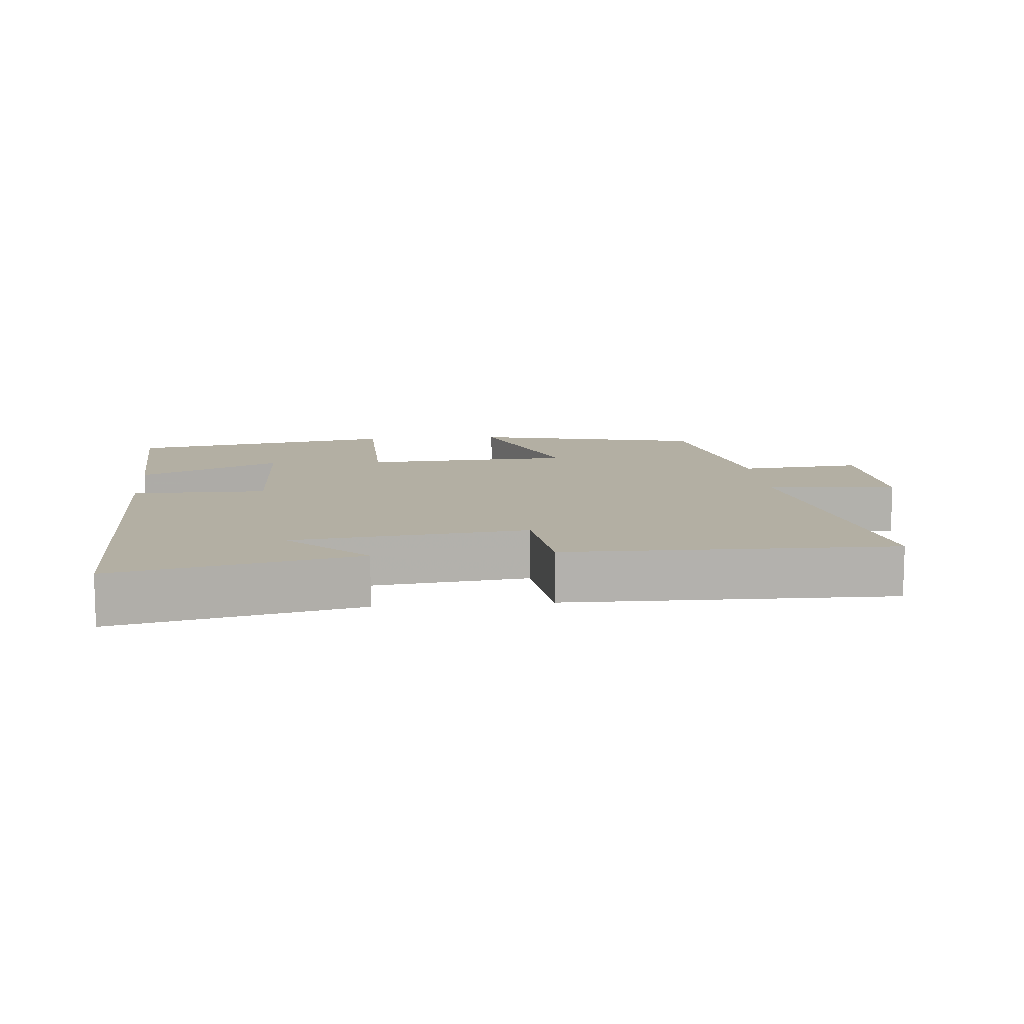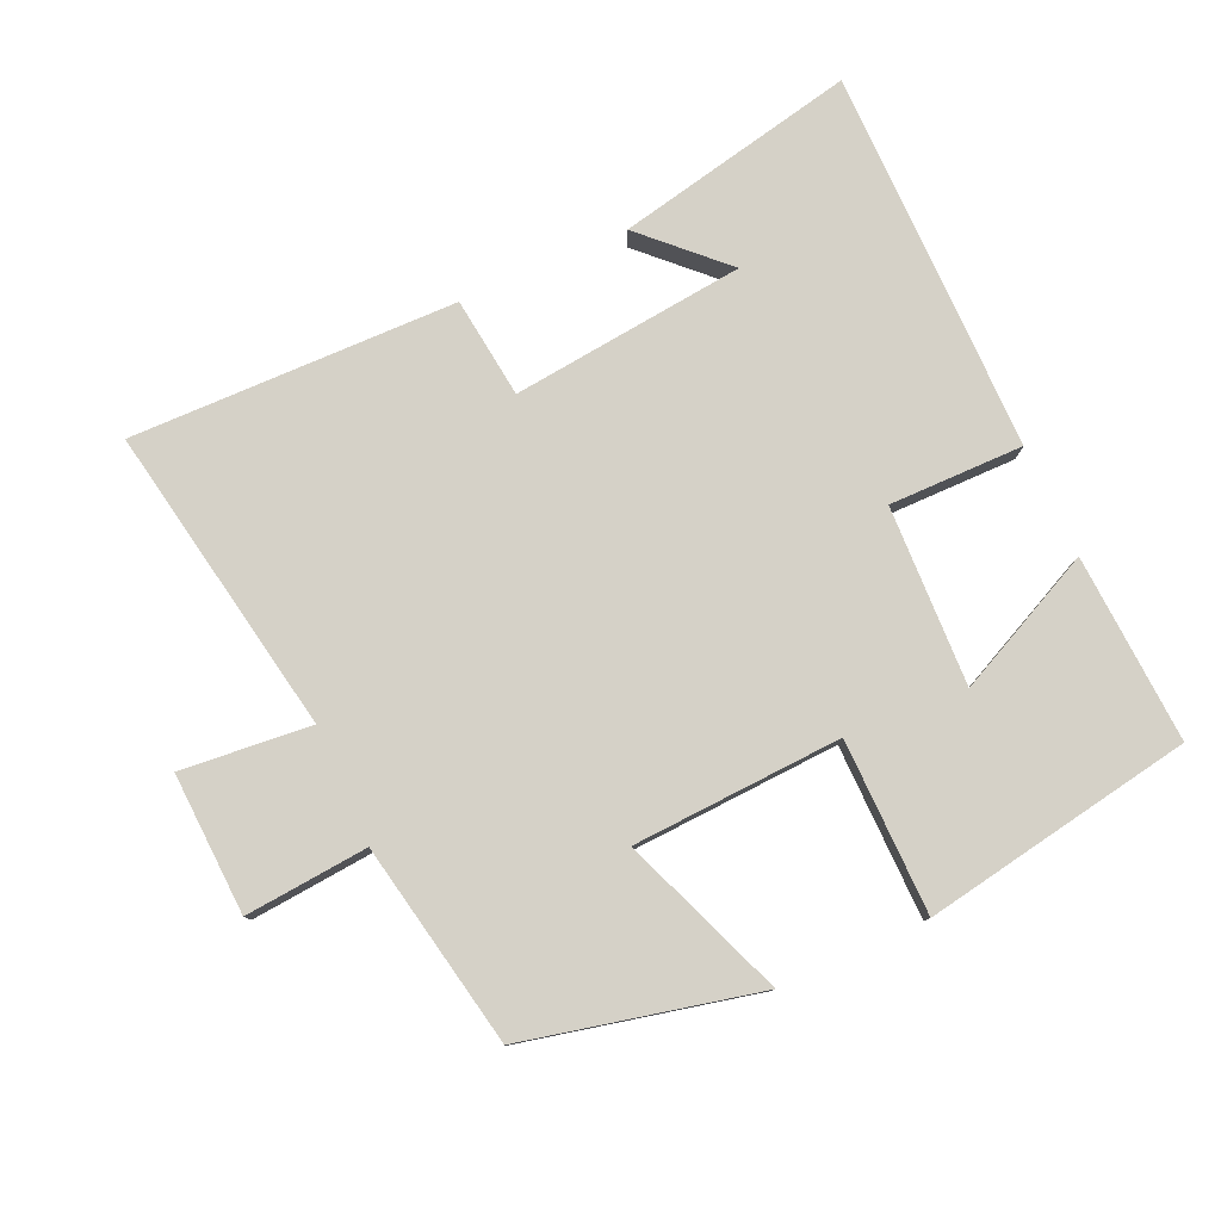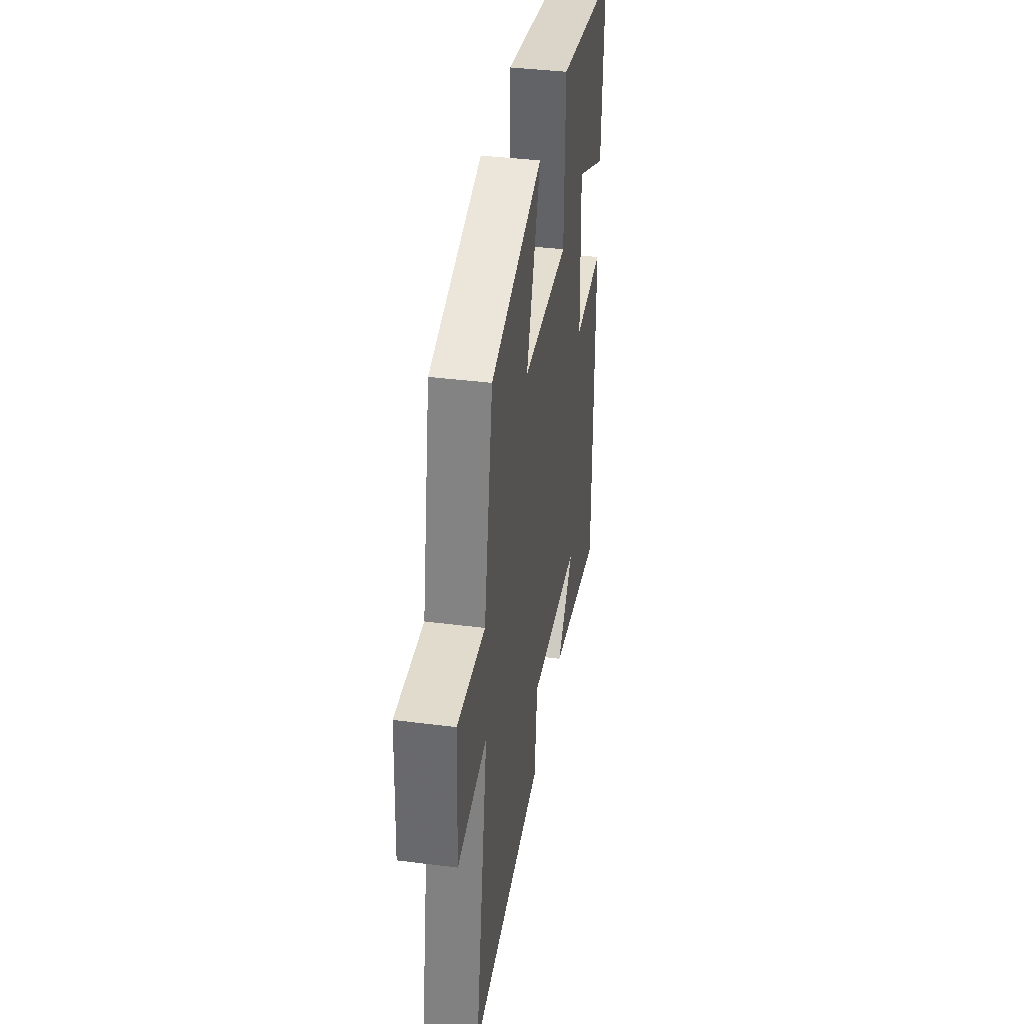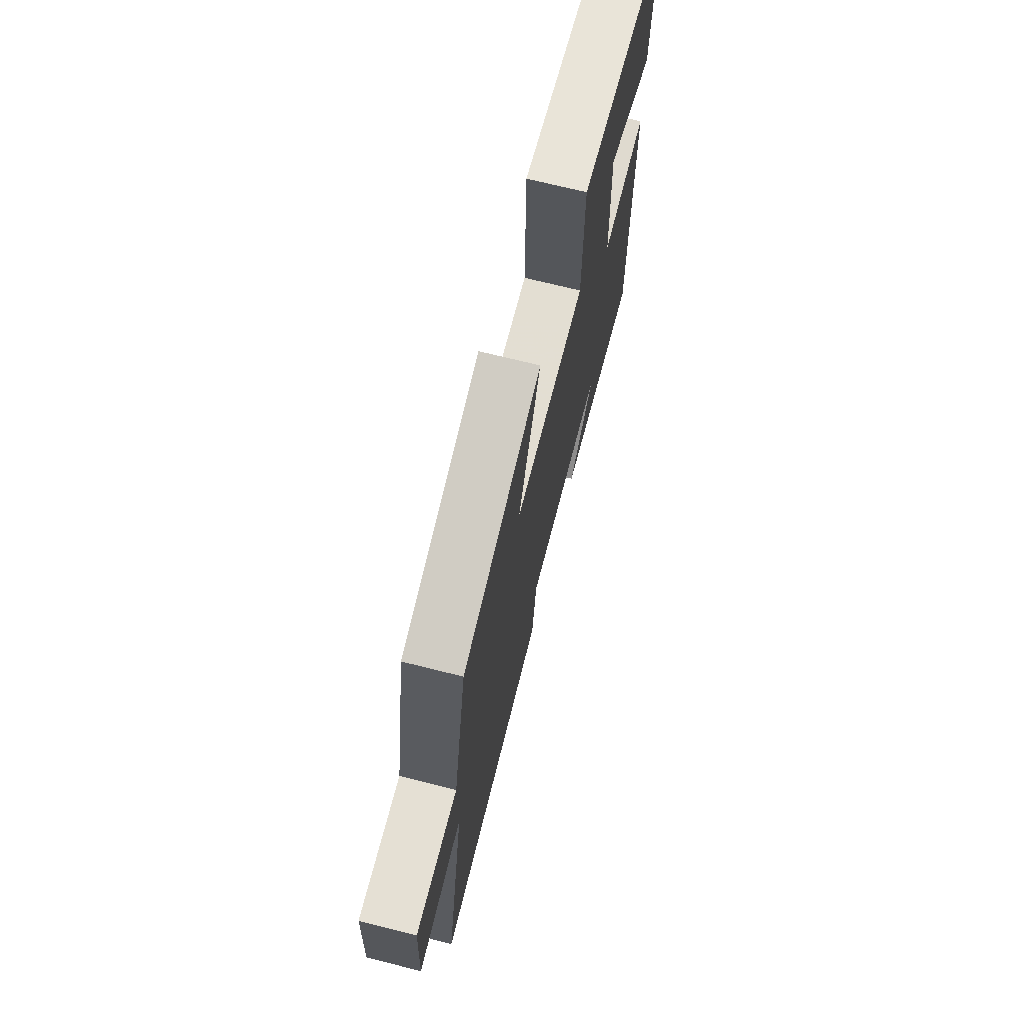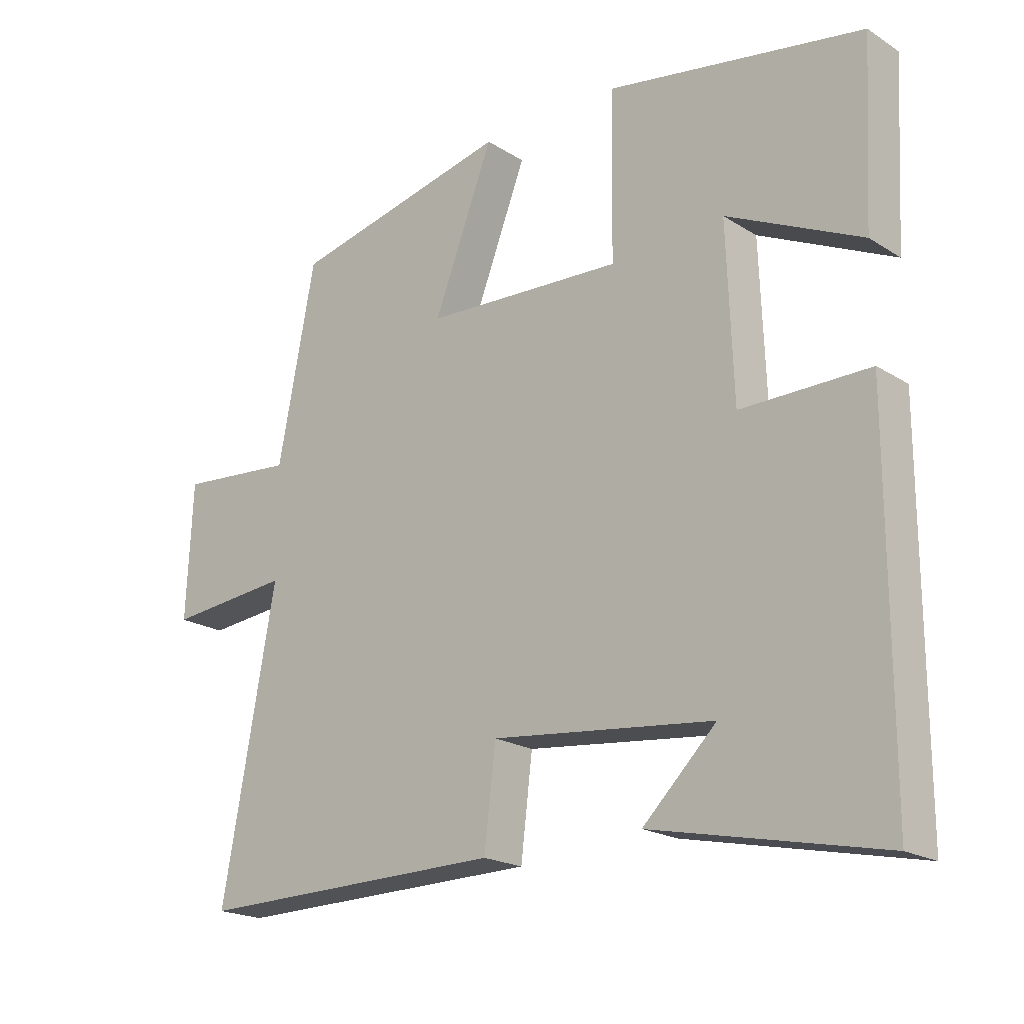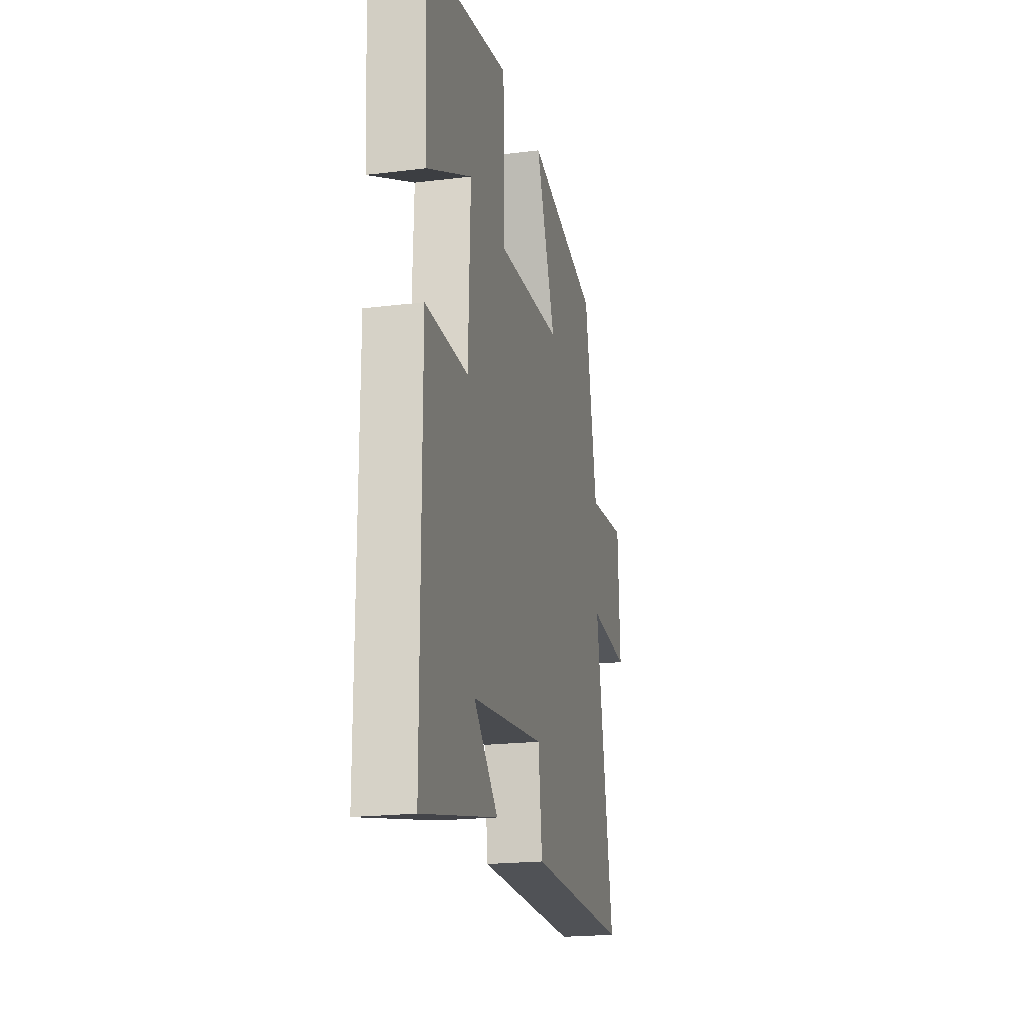
<metadata>
{"format":"obj","ext":"obj","renderer":"f3d","projection":"perspective","resolution":1024,"background":"white","views":[{"elev":11.1,"azim":174.7,"up":"+Y"},{"elev":79.0,"azim":-24.2,"up":"+Y"},{"elev":38.6,"azim":-80.9,"up":"+Z"},{"elev":70.5,"azim":-75.9,"up":"+Z"},{"elev":-20.1,"azim":41.2,"up":"+Z"},{"elev":-20.3,"azim":102.7,"up":"+Z"}]}
</metadata>
<code>
v 0.5 0.07 -0.576
v 0.145 0.07 -0.5
v 0.259 0.07 -0.389
v -0.085 0.07 -0.351
v -0.103 0.07 -0.5
v -0.583 0.07 -0.507
v -0.5 0.07 -0.051
v -0.691 0.07 -0.069
v -0.681 0.07 0.139
v -0.5 0.07 0.123
v -0.442 0.07 0.423
v -0.1 0.07 0.5
v -0.193 0.07 0.26
v 0.115 0.07 0.244
v 0.118 0.07 0.5
v 0.515 0.07 0.431
v 0.5 0.07 0.154
v 0.292 0.07 0.253
v 0.302 0.07 -0.011
v 0.5 0.07 -0.01
v 0.5 0 -0.576
v 0.145 0 -0.5
v 0.259 0 -0.389
v -0.085 0 -0.351
v -0.103 0 -0.5
v -0.583 0 -0.507
v -0.5 0 -0.051
v -0.691 0 -0.069
v -0.681 0 0.139
v -0.5 0 0.123
v -0.442 0 0.423
v -0.1 0 0.5
v -0.193 0 0.26
v 0.115 0 0.244
v 0.118 0 0.5
v 0.515 0 0.431
v 0.5 0 0.154
v 0.292 0 0.253
v 0.302 0 -0.011
v 0.5 0 -0.01
f 19 20 1
f 15 16 17 18
f 14 15 18 19
f 13 14 19 1
f 10 11 12 13
f 7 8 9 10
f 7 10 13
f 4 5 6 7
f 3 4 7 13
f 1 2 3
f 1 3 13
f 21 40 39
f 38 37 36 35
f 39 38 35 34
f 21 39 34 33
f 33 32 31 30
f 30 29 28 27
f 33 30 27
f 27 26 25 24
f 33 27 24 23
f 23 22 21
f 33 23 21
f 1 21 22 2
f 2 22 23 3
f 3 23 24 4
f 4 24 25 5
f 5 25 26 6
f 6 26 27 7
f 7 27 28 8
f 8 28 29 9
f 9 29 30 10
f 10 30 31 11
f 11 31 32 12
f 12 32 33 13
f 13 33 34 14
f 14 34 35 15
f 15 35 36 16
f 16 36 37 17
f 17 37 38 18
f 18 38 39 19
f 19 39 40 20
f 20 40 21 1

</code>
